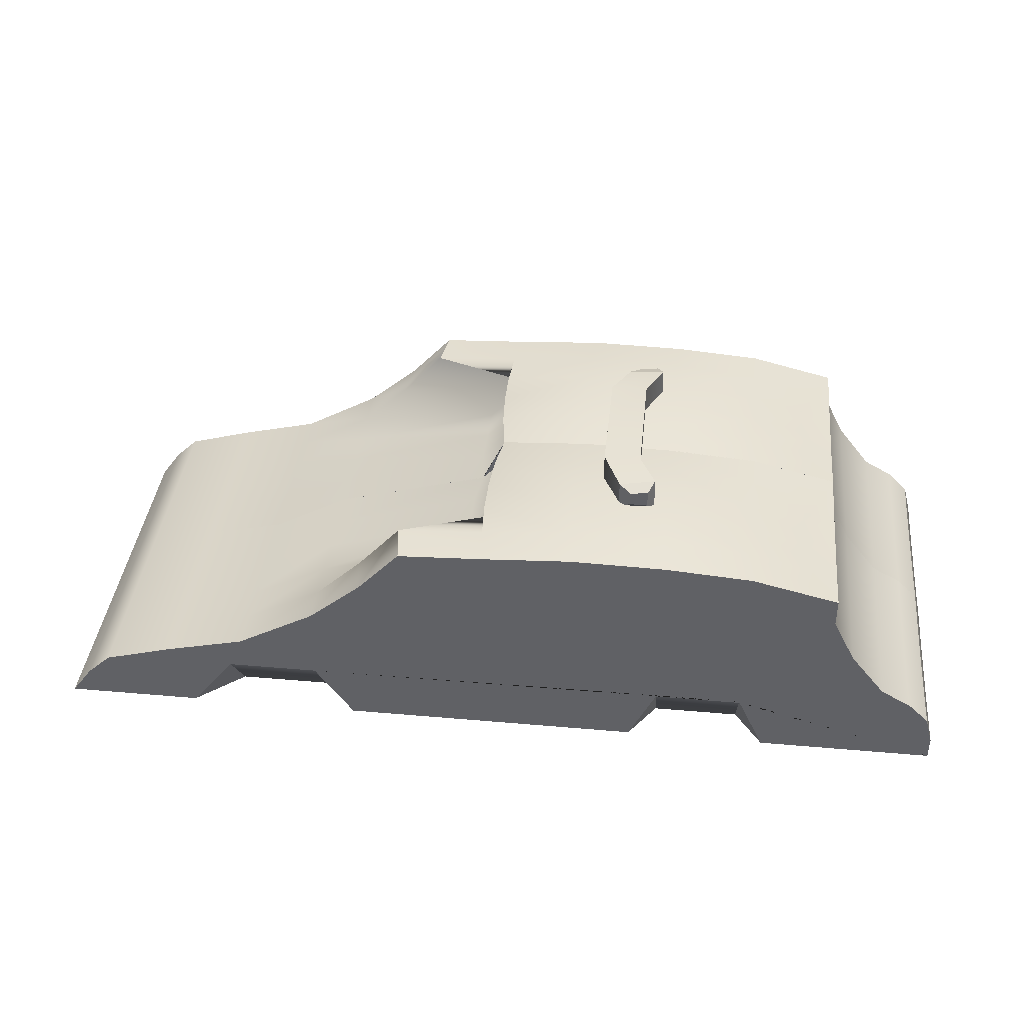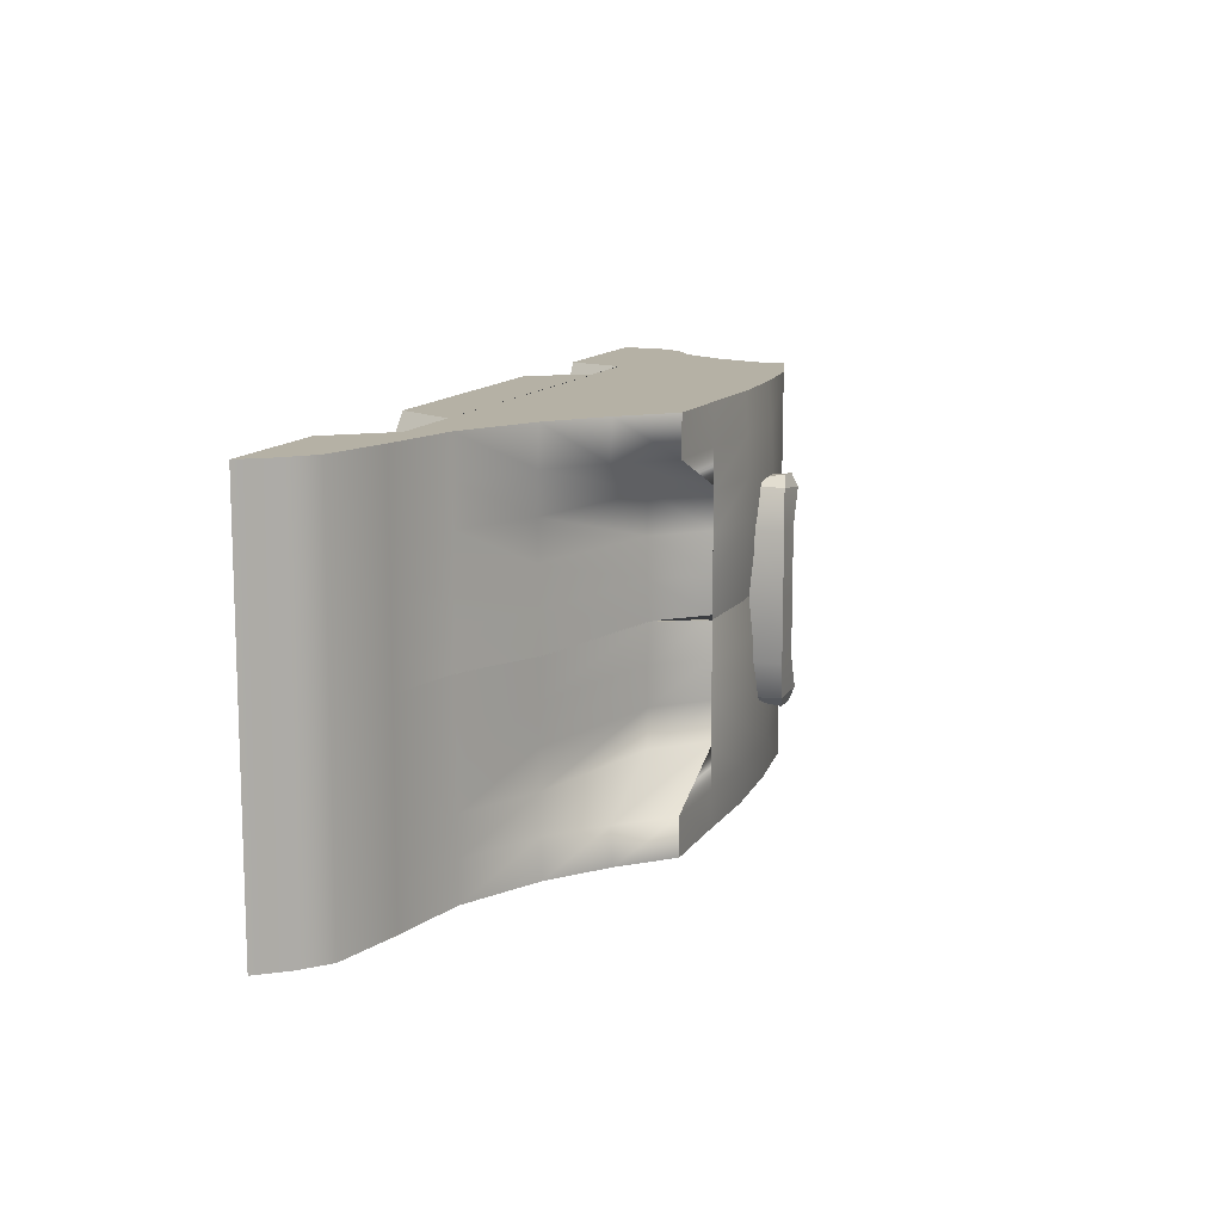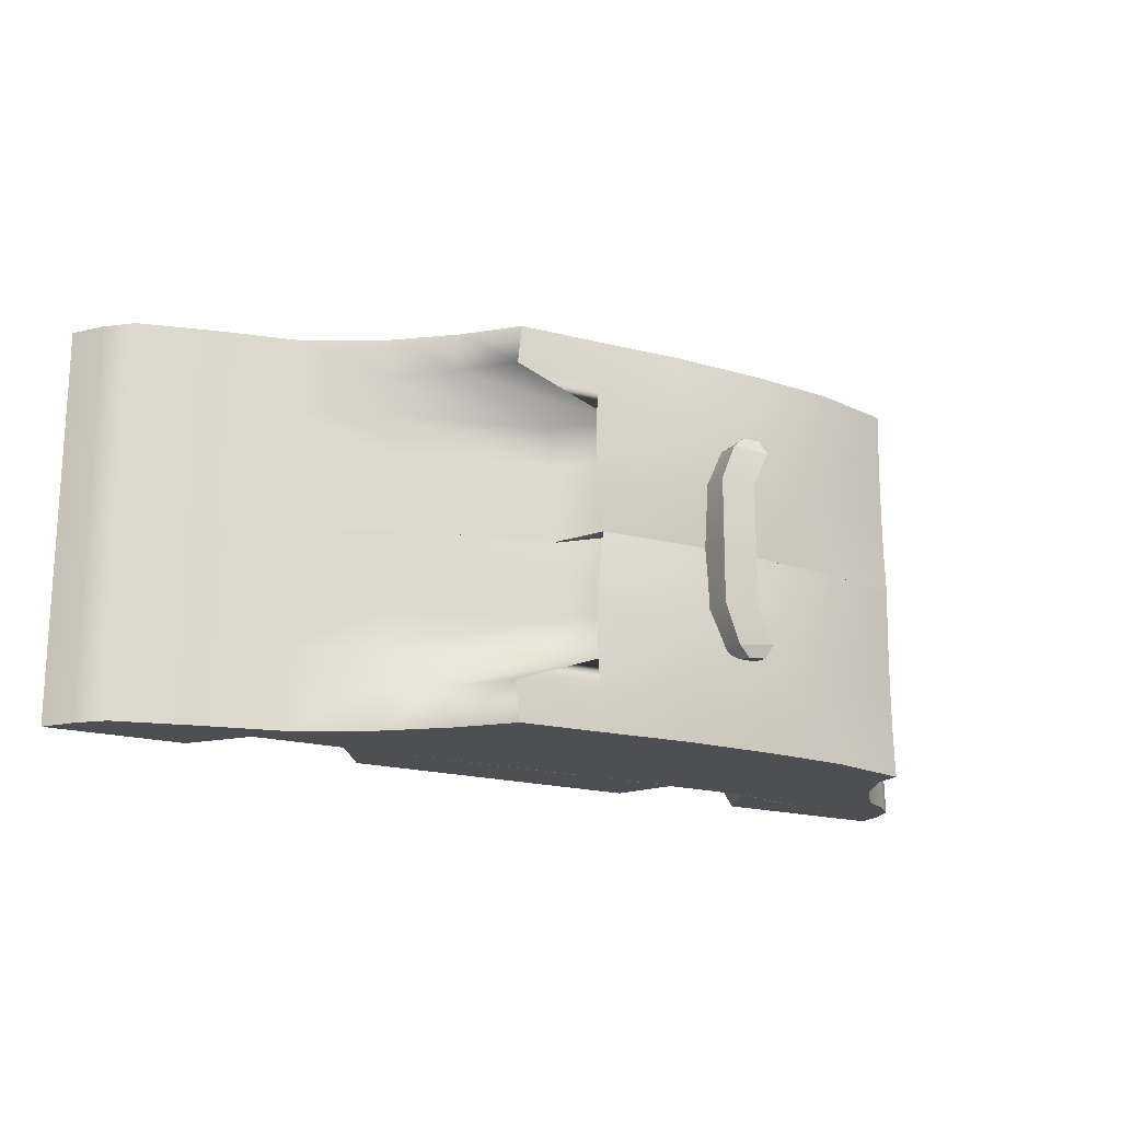
<metadata>
{"format":"obj","ext":"obj","renderer":"f3d","projection":"perspective","resolution":1024,"background":"white","views":[{"elev":39.5,"azim":-173.8,"up":"+Y"},{"elev":11.9,"azim":108.0,"up":"+Z"},{"elev":-18.0,"azim":150.5,"up":"+Z"}]}
</metadata>
<code>
g default
v -2.302 0.3497 0.6925
v 4.301 0.3497 0.6925
v -0.8557 0.7574 0.6925
v -0.2407 0.7587 0.6925
v 0.3847 0.7587 0.6925
v 2.321 0.7577 0.6925
v -1.886 0.9852 0.6925
v -0.8557 0.9963 0.6925
v -0.2407 1.003 0.6925
v 0.3865 1.007 0.6925
v 1.027 1.001 0.6925
v 2.917 1.001 0.6925
v -1.635 1.301 0.6925
v -0.8557 1.32 0.6925
v -0.2407 1.344 0.6925
v 0.4037 1.355 0.6925
v 1.053 1.337 0.6925
v 2.358 1.316 0.6925
v -1.471 1.624 0.6925
v -0.8557 1.648 0.6925
v -0.2359 1.688 0.6925
v 0.4266 1.701 0.6925
v 1.062 1.671 0.6925
v 1.982 1.636 0.6925
v -1.471 1.827 0.6925
v -0.8557 1.976 0.6925
v -0.2333 2.023 0.6925
v 0.4332 2.034 0.6925
v 1.057 1.998 0.6925
v 1.674 1.97 0.6925
v -1.471 1.814 0.4155
v -0.8557 1.974 0.4155
v -0.2195 2.053 0.4155
v 0.4663 2.064 0.4155
v 1.098 2.01 0.4155
v 1.71 1.977 0.4155
v -1.471 1.809 0.1385
v -0.8557 1.974 0.1385
v -0.2134 2.065 0.1385
v 0.4792 2.075 0.1385
v 1.115 2.015 0.1385
v 0.9365 1.98 0.1385
v -1.471 1.809 -0.1385
v -0.8557 1.974 -0.1385
v -0.2134 2.065 -0.1385
v 0.4792 2.075 -0.1385
v 1.115 2.015 -0.1385
v 0.9365 1.98 -0.1385
v -1.471 1.814 -0.4155
v -0.8557 1.974 -0.4155
v -0.2195 2.053 -0.4155
v 0.4663 2.064 -0.4155
v 1.098 2.01 -0.4155
v 0.9572 1.977 -0.4155
v -1.471 1.827 -0.6925
v -0.8557 1.976 -0.6925
v -0.2333 2.023 -0.6925
v 0.4332 2.034 -0.6925
v 1.057 1.998 -0.6925
v 0.9211 1.97 -0.6925
v -1.471 1.624 -0.6925
v -0.8557 1.648 -0.6925
v -0.2359 1.688 -0.6925
v 0.4266 1.701 -0.6925
v 1.062 1.671 -0.6925
v 1.229 1.636 -0.6925
v -1.635 1.301 -0.6925
v -0.8557 1.32 -0.6925
v -0.2407 1.344 -0.6925
v 0.4037 1.355 -0.6925
v 1.053 1.337 -0.6925
v 2.358 1.316 -0.6925
v -1.886 0.9852 -0.6925
v -0.8557 0.9963 -0.6925
v -0.2407 1.003 -0.6925
v 0.3865 1.007 -0.6925
v 1.027 1.001 -0.6925
v 2.917 1.001 -0.6925
v -0.8599 0.7574 -0.6925
v -0.2418 0.7587 -0.6925
v 0.376 0.7587 -0.6925
v 1.006 0.7577 -0.6925
v -2.302 0.3497 -0.6925
v -0.8599 0.3497 -0.6925
v -0.2418 0.3497 -0.6925
v 0.3743 0.3497 -0.6925
v 2.302 0.3497 -0.6925
v 4.301 0.3497 -0.6925
v -2.302 0.3495 -0.4155
v -0.8557 0.3497 -0.4155
v -0.2407 0.3497 -0.4155
v 0.3743 0.3497 -0.4155
v 2.302 0.3497 -0.4155
v 4.301 0.3497 -0.4155
v -2.302 0.3491 -0.1385
v -0.8557 0.3497 -0.1385
v -0.2407 0.3497 -0.1385
v 0.3743 0.3497 -0.1385
v 2.302 0.3497 -0.1385
v 4.301 0.3497 -0.1385
v -2.302 0.3491 0.1385
v -0.8557 0.3497 0.1385
v -0.2407 0.3497 0.1385
v 0.3753 0.3495 0.1385
v 2.302 0.3497 0.1385
v 4.301 0.3497 0.1385
v -2.302 0.3495 0.4155
v -0.8557 0.3497 0.4155
v -0.2407 0.3497 0.4155
v 2.352 0.3497 0.4155
v 3.001 0.3497 0.4155
v 4.301 0.3497 0.4155
v 2.917 1.001 -0.4155
v 2.917 1.001 -0.1385
v 2.917 1.001 0.1385
v 2.917 1.001 0.4155
v 2.355 1.306 -0.4155
v 2.355 1.302 -0.1385
v 2.355 1.302 0.1385
v 2.355 1.306 0.4155
v 1.263 1.633 -0.4155
v 1.256 1.632 -0.1385
v 1.256 1.632 0.1385
v 2.016 1.633 0.4155
v -1.886 0.974 -0.4155
v -1.886 0.9694 -0.1385
v -1.886 0.9694 0.1385
v -1.886 0.974 0.4155
v -1.635 1.287 -0.4155
v -1.635 1.281 -0.1385
v -1.635 1.281 0.1385
v -1.635 1.287 0.4155
v -1.471 1.611 -0.4155
v -1.471 1.605 -0.1385
v -1.471 1.605 0.1385
v -1.471 1.611 0.4155
v 3.98 0.72 -0.6925
v 4.153 0.5542 -0.6925
v 3.77 0.7587 -0.6925
v 3.486 0.8617 -0.6925
v 4.153 0.5542 -0.4155
v 3.98 0.72 -0.4155
v 3.486 0.8617 -0.4155
v 4.153 0.5542 -0.1385
v 3.98 0.72 -0.1385
v 3.486 0.8617 -0.1385
v 4.153 0.5542 0.1385
v 3.98 0.72 0.1385
v 3.486 0.8617 0.1385
v 4.153 0.5542 0.4155
v 3.98 0.72 0.4155
v 3.486 0.8617 0.4155
v 3.98 0.72 0.6925
v 3.486 0.8617 0.6925
v 3.77 0.7587 0.6925
v 4.153 0.5542 0.6925
v -2.247 0.7203 -0.6925
v -2.097 0.8672 -0.6925
v -2.1 0.7536 -0.6925
v -2.302 0.5176 -0.6925
v -2.302 0.5096 -0.4155
v -2.247 0.7122 -0.4155
v -2.096 0.8584 -0.4155
v -2.302 0.5061 -0.1385
v -2.247 0.7087 -0.1385
v -2.096 0.8547 -0.1385
v -2.302 0.5061 0.1385
v -2.247 0.7087 0.1385
v -2.096 0.8547 0.1385
v -2.302 0.5096 0.4155
v -2.247 0.7122 0.4155
v -2.096 0.8584 0.4155
v -2.247 0.7203 0.6925
v -2.302 0.5176 0.6925
v -2.1 0.7532 0.6925
v -2.097 0.8672 0.6925
v -0.8557 0.7688 0.6925
v -1.052 0.3497 0.6925
v -0.04486 0.3497 0.6925
v -0.2407 0.7688 0.6925
v 2.085 0.3497 0.6925
v 2.36 0.7524 0.6925
v 3.331 0.3497 0.6925
v 3.015 0.7524 0.6925
v -0.001687 2.034 -0.2445
v 0.2627 2.034 -0.2445
v -0.001687 2.265 -0.2445
v 0.2627 2.265 -0.2445
v -0.001687 2.265 -0.6909
v 0.2627 2.265 -0.6909
v -0.001687 2.034 -0.6909
v 0.2627 2.034 -0.6909
v -0.1271 2.034 0.01949
v -0.07481 2.102 0.08883
v 0.04919 2.103 0.08883
v 0.1312 2.034 0.03238
v 0.04614 2.211 0.1024
v 0.1334 2.232 0.02604
v -0.07789 2.229 0.09724
v -0.1216 2.264 0.002449
v -2.302 0.3497 -2.072
v 4.301 0.3497 -2.072
v -0.8557 0.7574 -2.072
v -0.2407 0.7587 -2.072
v 0.3847 0.7587 -2.072
v 2.321 0.7577 -2.072
v -1.886 0.9852 -2.072
v -0.8557 0.9963 -2.072
v -0.2407 1.003 -2.072
v 0.3865 1.007 -2.072
v 1.027 1.001 -2.072
v 2.917 1.001 -2.072
v -1.635 1.301 -2.072
v -0.8557 1.32 -2.072
v -0.2407 1.344 -2.072
v 0.4037 1.355 -2.072
v 1.053 1.337 -2.072
v 2.358 1.316 -2.072
v -1.471 1.624 -2.072
v -0.8557 1.648 -2.072
v -0.2359 1.688 -2.072
v 0.4266 1.701 -2.072
v 1.062 1.671 -2.072
v 1.982 1.636 -2.072
v -1.471 1.827 -2.072
v -0.8557 1.976 -2.072
v -0.2333 2.023 -2.072
v 0.4332 2.034 -2.072
v 1.057 1.998 -2.072
v 1.674 1.97 -2.072
v -1.471 1.814 -1.795
v -0.8557 1.974 -1.795
v -0.2195 2.053 -1.795
v 0.4663 2.064 -1.795
v 1.098 2.01 -1.795
v 1.71 1.977 -1.795
v -1.471 1.809 -1.518
v -0.8557 1.974 -1.518
v -0.2134 2.065 -1.518
v 0.4792 2.075 -1.518
v 1.115 2.015 -1.518
v 0.9365 1.98 -1.518
v -1.471 1.809 -1.242
v -0.8557 1.974 -1.242
v -0.2134 2.065 -1.242
v 0.4792 2.075 -1.242
v 1.115 2.015 -1.242
v 0.9365 1.98 -1.242
v -1.471 1.814 -0.9645
v -0.8557 1.974 -0.9645
v -0.2195 2.053 -0.9645
v 0.4663 2.064 -0.9645
v 1.098 2.01 -0.9645
v 0.9572 1.977 -0.9645
v -1.471 1.827 -0.6875
v -0.8557 1.976 -0.6875
v -0.2333 2.023 -0.6875
v 0.4332 2.034 -0.6875
v 1.057 1.998 -0.6875
v 0.9211 1.97 -0.6875
v -1.471 1.624 -0.6875
v -0.8557 1.648 -0.6875
v -0.2359 1.688 -0.6875
v 0.4266 1.701 -0.6875
v 1.062 1.671 -0.6875
v 1.229 1.636 -0.6875
v -1.635 1.301 -0.6875
v -0.8557 1.32 -0.6875
v -0.2407 1.344 -0.6875
v 0.4037 1.355 -0.6875
v 1.053 1.337 -0.6875
v 2.358 1.316 -0.6875
v -1.886 0.9852 -0.6875
v -0.8557 0.9963 -0.6875
v -0.2407 1.003 -0.6875
v 0.3865 1.007 -0.6875
v 1.027 1.001 -0.6875
v 2.917 1.001 -0.6875
v -0.8599 0.7574 -0.6875
v -0.2418 0.7587 -0.6875
v 0.376 0.7587 -0.6875
v 1.006 0.7577 -0.6875
v -2.302 0.3497 -0.6875
v -0.8599 0.3497 -0.6875
v -0.2418 0.3497 -0.6875
v 0.3743 0.3497 -0.6875
v 2.302 0.3497 -0.6875
v 4.301 0.3497 -0.6875
v -2.302 0.3495 -0.9645
v -0.8557 0.3497 -0.9645
v -0.2407 0.3497 -0.9645
v 0.3743 0.3497 -0.9645
v 2.302 0.3497 -0.9645
v 4.301 0.3497 -0.9645
v -2.302 0.3491 -1.242
v -0.8557 0.3497 -1.242
v -0.2407 0.3497 -1.242
v 0.3743 0.3497 -1.242
v 2.302 0.3497 -1.242
v 4.301 0.3497 -1.242
v -2.302 0.3491 -1.518
v -0.8557 0.3497 -1.518
v -0.2407 0.3497 -1.518
v 0.3753 0.3495 -1.518
v 2.302 0.3497 -1.518
v 4.301 0.3497 -1.518
v -2.302 0.3495 -1.795
v -0.8557 0.3497 -1.796
v -0.2407 0.3497 -1.796
v 2.352 0.3497 -1.796
v 3.001 0.3497 -1.796
v 4.301 0.3497 -1.795
v 2.917 1.001 -0.9645
v 2.917 1.001 -1.242
v 2.917 1.001 -1.518
v 2.917 1.001 -1.795
v 2.355 1.306 -0.9645
v 2.355 1.302 -1.242
v 2.355 1.302 -1.518
v 2.355 1.306 -1.795
v 1.263 1.633 -0.9645
v 1.256 1.632 -1.242
v 1.256 1.632 -1.518
v 2.016 1.633 -1.795
v -1.886 0.974 -0.9645
v -1.886 0.9694 -1.242
v -1.886 0.9694 -1.518
v -1.886 0.974 -1.795
v -1.635 1.287 -0.9645
v -1.635 1.281 -1.242
v -1.635 1.281 -1.518
v -1.635 1.287 -1.795
v -1.471 1.611 -0.9645
v -1.471 1.605 -1.242
v -1.471 1.605 -1.518
v -1.471 1.611 -1.795
v 3.98 0.72 -0.6875
v 4.153 0.5542 -0.6875
v 3.77 0.7587 -0.6875
v 3.486 0.8617 -0.6875
v 4.153 0.5542 -0.9645
v 3.98 0.72 -0.9645
v 3.486 0.8617 -0.9645
v 4.153 0.5542 -1.242
v 3.98 0.72 -1.242
v 3.486 0.8617 -1.242
v 4.153 0.5542 -1.518
v 3.98 0.72 -1.518
v 3.486 0.8617 -1.518
v 4.153 0.5542 -1.795
v 3.98 0.72 -1.795
v 3.486 0.8617 -1.795
v 3.98 0.72 -2.072
v 3.486 0.8617 -2.072
v 3.77 0.7587 -2.072
v 4.153 0.5542 -2.072
v -2.247 0.7203 -0.6875
v -2.097 0.8672 -0.6875
v -2.1 0.7536 -0.6875
v -2.302 0.5176 -0.6875
v -2.302 0.5096 -0.9645
v -2.247 0.7122 -0.9645
v -2.096 0.8584 -0.9645
v -2.302 0.5061 -1.242
v -2.247 0.7087 -1.242
v -2.096 0.8547 -1.242
v -2.302 0.5061 -1.518
v -2.247 0.7087 -1.518
v -2.096 0.8547 -1.518
v -2.302 0.5096 -1.795
v -2.247 0.7122 -1.795
v -2.096 0.8584 -1.795
v -2.247 0.7203 -2.072
v -2.302 0.5176 -2.072
v -2.1 0.7532 -2.072
v -2.097 0.8672 -2.072
v -0.8557 0.7688 -2.072
v -1.052 0.3497 -2.072
v -0.04486 0.3497 -2.072
v -0.2407 0.7688 -2.072
v 2.085 0.3497 -2.072
v 2.36 0.7524 -2.072
v 3.331 0.3497 -2.072
v 3.015 0.7524 -2.072
v -0.001687 2.034 -1.135
v 0.2627 2.034 -1.135
v -0.001687 2.265 -1.135
v 0.2627 2.265 -1.135
v -0.001687 2.265 -0.6891
v 0.2627 2.265 -0.6891
v -0.001687 2.034 -0.6891
v 0.2627 2.034 -0.6891
v -0.1271 2.034 -1.399
v -0.07481 2.102 -1.469
v 0.04919 2.103 -1.469
v 0.1312 2.034 -1.412
v 0.04614 2.211 -1.482
v 0.1334 2.232 -1.406
v -0.07789 2.229 -1.477
v -0.1216 2.264 -1.382
g polySurface5 Chassis
f 1 178 177 3 175 174
f 177 180 4 3
f 182 184 6 5
f 3 4 9 8
f 4 5 10 9
f 5 6 11 10
f 6 155 154 12 11
f 7 8 14 13
f 8 9 15 14
f 9 10 16 15
f 10 11 17 16
f 11 12 18 17
f 13 14 20 19
f 14 15 21 20
f 15 16 22 21
f 16 17 23 22
f 17 18 24 23
f 19 20 26 25
f 20 21 27 26
f 21 22 28 27
f 22 23 29 28
f 23 24 30 29
f 25 26 32 31
f 26 27 33 32
f 27 28 34 33
f 28 29 35 34
f 29 30 36 35
f 31 32 38 37
f 32 33 39 38
f 33 34 40 39
f 34 35 41 40
f 35 36 42 41
f 37 38 44 43
f 38 39 45 44
f 39 40 46 45
f 40 41 47 46
f 41 42 48 47
f 43 44 50 49
f 44 45 51 50
f 45 46 52 51
f 46 47 53 52
f 47 48 54 53
f 49 50 56 55
f 50 51 57 56
f 51 52 58 57
f 52 53 59 58
f 53 54 60 59
f 55 56 62 61
f 56 57 63 62
f 57 58 64 63
f 58 59 65 64
f 59 60 66 65
f 61 62 68 67
f 62 63 69 68
f 63 64 70 69
f 64 65 71 70
f 65 66 72 71
f 67 68 74 73
f 68 69 75 74
f 69 70 76 75
f 70 71 77 76
f 71 72 78 77
f 73 74 79 159 158
f 74 75 80 79
f 75 76 81 80
f 76 77 82 81
f 77 78 140 139 82
f 79 80 85 84
f 80 81 86 85
f 81 82 87 86
f 82 139 138 88 87
f 83 84 90 89
f 84 85 91 90
f 85 86 92 91
f 86 87 93 92
f 87 88 94 93
f 89 90 96 95
f 90 91 97 96
f 91 92 98 97
f 92 93 99 98
f 93 94 100 99
f 95 96 102 101
f 96 97 103 102
f 97 98 104 103
f 98 99 105 104
f 99 100 106 105
f 101 102 108 107
f 102 103 109 108
f 103 104 110 109
f 104 105 111 110
f 105 106 112 111
f 107 108 178 1
f 109 110 181 179
f 111 112 2 183
f 113 78 72 117
f 114 113 117 118
f 115 114 118 119
f 116 115 119 120
f 12 116 120 18
f 117 72 66 121
f 118 117 121 122
f 119 118 122 123
f 120 119 123 124
f 18 120 124 24
f 121 66 60 54
f 122 121 54 48
f 123 122 48 42
f 124 123 42 36
f 24 124 36 30
f 73 125 129 67
f 125 126 130 129
f 126 127 131 130
f 127 128 132 131
f 128 7 13 132
f 67 129 133 61
f 129 130 134 133
f 130 131 135 134
f 131 132 136 135
f 132 13 19 136
f 61 133 49 55
f 133 134 43 49
f 134 135 37 43
f 135 136 31 37
f 136 19 25 31
f 138 137 142 141
f 137 140 143 142
f 94 88 138 141
f 100 94 141 144
f 106 100 144 147
f 112 106 147 150
f 2 112 150 156
f 143 140 78 113
f 146 143 113 114
f 149 146 114 115
f 152 149 115 116
f 154 152 116 12
f 139 140 137
f 139 137 138
f 155 156 153
f 155 153 154
f 141 142 145 144
f 142 143 146 145
f 144 145 148 147
f 145 146 149 148
f 147 148 151 150
f 148 149 152 151
f 150 151 153 156
f 151 152 154 153
f 160 159 79 84 83
f 176 175 3 8 7
f 172 171 173 176
f 171 170 174 173
f 83 89 161 160
f 89 95 164 161
f 95 101 167 164
f 101 107 170 167
f 107 1 174 170
f 158 163 125 73
f 163 166 126 125
f 166 169 127 126
f 169 172 128 127
f 172 176 7 128
f 159 160 157
f 159 157 158
f 175 176 173
f 175 173 174
f 158 157 162 163
f 157 160 161 162
f 163 162 165 166
f 162 161 164 165
f 166 165 168 169
f 165 164 167 168
f 169 168 171 172
f 168 167 170 171
f 180 179 181 182 5 4
f 177 108 109 180
f 108 177 178
f 109 179 180
f 184 183 2 156 155 6
f 182 110 111 184
f 181 110 182
f 111 183 184
f 187 188 190 189
f 189 190 192 191
f 191 192 186 185
f 186 192 190 188
f 191 185 187 189
f 193 194 199 200
f 194 193 196 195
f 195 196 198 197
f 197 198 200 199
f 194 195 197 199
f 185 186 196 193
f 186 188 198 196
f 188 187 200 198
f 187 185 193 200
f 201 374 375 203 377 378
f 377 203 204 380
f 382 205 206 384
f 203 208 209 204
f 204 209 210 205
f 205 210 211 206
f 206 211 212 354 355
f 207 213 214 208
f 208 214 215 209
f 209 215 216 210
f 210 216 217 211
f 211 217 218 212
f 213 219 220 214
f 214 220 221 215
f 215 221 222 216
f 216 222 223 217
f 217 223 224 218
f 219 225 226 220
f 220 226 227 221
f 221 227 228 222
f 222 228 229 223
f 223 229 230 224
f 225 231 232 226
f 226 232 233 227
f 227 233 234 228
f 228 234 235 229
f 229 235 236 230
f 231 237 238 232
f 232 238 239 233
f 233 239 240 234
f 234 240 241 235
f 235 241 242 236
f 237 243 244 238
f 238 244 245 239
f 239 245 246 240
f 240 246 247 241
f 241 247 248 242
f 243 249 250 244
f 244 250 251 245
f 245 251 252 246
f 246 252 253 247
f 247 253 254 248
f 249 255 256 250
f 250 256 257 251
f 251 257 258 252
f 252 258 259 253
f 253 259 260 254
f 255 261 262 256
f 256 262 263 257
f 257 263 264 258
f 258 264 265 259
f 259 265 266 260
f 261 267 268 262
f 262 268 269 263
f 263 269 270 264
f 264 270 271 265
f 265 271 272 266
f 267 273 274 268
f 268 274 275 269
f 269 275 276 270
f 270 276 277 271
f 271 277 278 272
f 273 358 359 279 274
f 274 279 280 275
f 275 280 281 276
f 276 281 282 277
f 277 282 339 340 278
f 279 284 285 280
f 280 285 286 281
f 281 286 287 282
f 282 287 288 338 339
f 283 289 290 284
f 284 290 291 285
f 285 291 292 286
f 286 292 293 287
f 287 293 294 288
f 289 295 296 290
f 290 296 297 291
f 291 297 298 292
f 292 298 299 293
f 293 299 300 294
f 295 301 302 296
f 296 302 303 297
f 297 303 304 298
f 298 304 305 299
f 299 305 306 300
f 301 307 308 302
f 302 308 309 303
f 303 309 310 304
f 304 310 311 305
f 305 311 312 306
f 307 201 378 308
f 309 379 381 310
f 311 383 202 312
f 313 317 272 278
f 314 318 317 313
f 315 319 318 314
f 316 320 319 315
f 212 218 320 316
f 317 321 266 272
f 318 322 321 317
f 319 323 322 318
f 320 324 323 319
f 218 224 324 320
f 321 254 260 266
f 322 248 254 321
f 323 242 248 322
f 324 236 242 323
f 224 230 236 324
f 273 267 329 325
f 325 329 330 326
f 326 330 331 327
f 327 331 332 328
f 328 332 213 207
f 267 261 333 329
f 329 333 334 330
f 330 334 335 331
f 331 335 336 332
f 332 336 219 213
f 261 255 249 333
f 333 249 243 334
f 334 243 237 335
f 335 237 231 336
f 336 231 225 219
f 338 341 342 337
f 337 342 343 340
f 294 341 338 288
f 300 344 341 294
f 306 347 344 300
f 312 350 347 306
f 202 356 350 312
f 343 313 278 340
f 346 314 313 343
f 349 315 314 346
f 352 316 315 349
f 354 212 316 352
f 339 337 340
f 339 338 337
f 355 353 356
f 355 354 353
f 341 344 345 342
f 342 345 346 343
f 344 347 348 345
f 345 348 349 346
f 347 350 351 348
f 348 351 352 349
f 350 356 353 351
f 351 353 354 352
f 360 283 284 279 359
f 376 207 208 203 375
f 372 376 373 371
f 371 373 374 370
f 283 360 361 289
f 289 361 364 295
f 295 364 367 301
f 301 367 370 307
f 307 370 374 201
f 358 273 325 363
f 363 325 326 366
f 366 326 327 369
f 369 327 328 372
f 372 328 207 376
f 359 357 360
f 359 358 357
f 375 373 376
f 375 374 373
f 358 363 362 357
f 357 362 361 360
f 363 366 365 362
f 362 365 364 361
f 366 369 368 365
f 365 368 367 364
f 369 372 371 368
f 368 371 370 367
f 380 204 205 382 381 379
f 377 380 309 308
f 308 378 377
f 309 380 379
f 384 206 355 356 202 383
f 382 384 311 310
f 381 382 310
f 311 384 383
f 387 389 390 388
f 389 391 392 390
f 391 385 386 392
f 386 388 390 392
f 391 389 387 385
f 393 400 399 394
f 394 395 396 393
f 395 397 398 396
f 397 399 400 398
f 394 399 397 395
f 385 393 396 386
f 386 396 398 388
f 388 398 400 387
f 387 400 393 385

</code>
